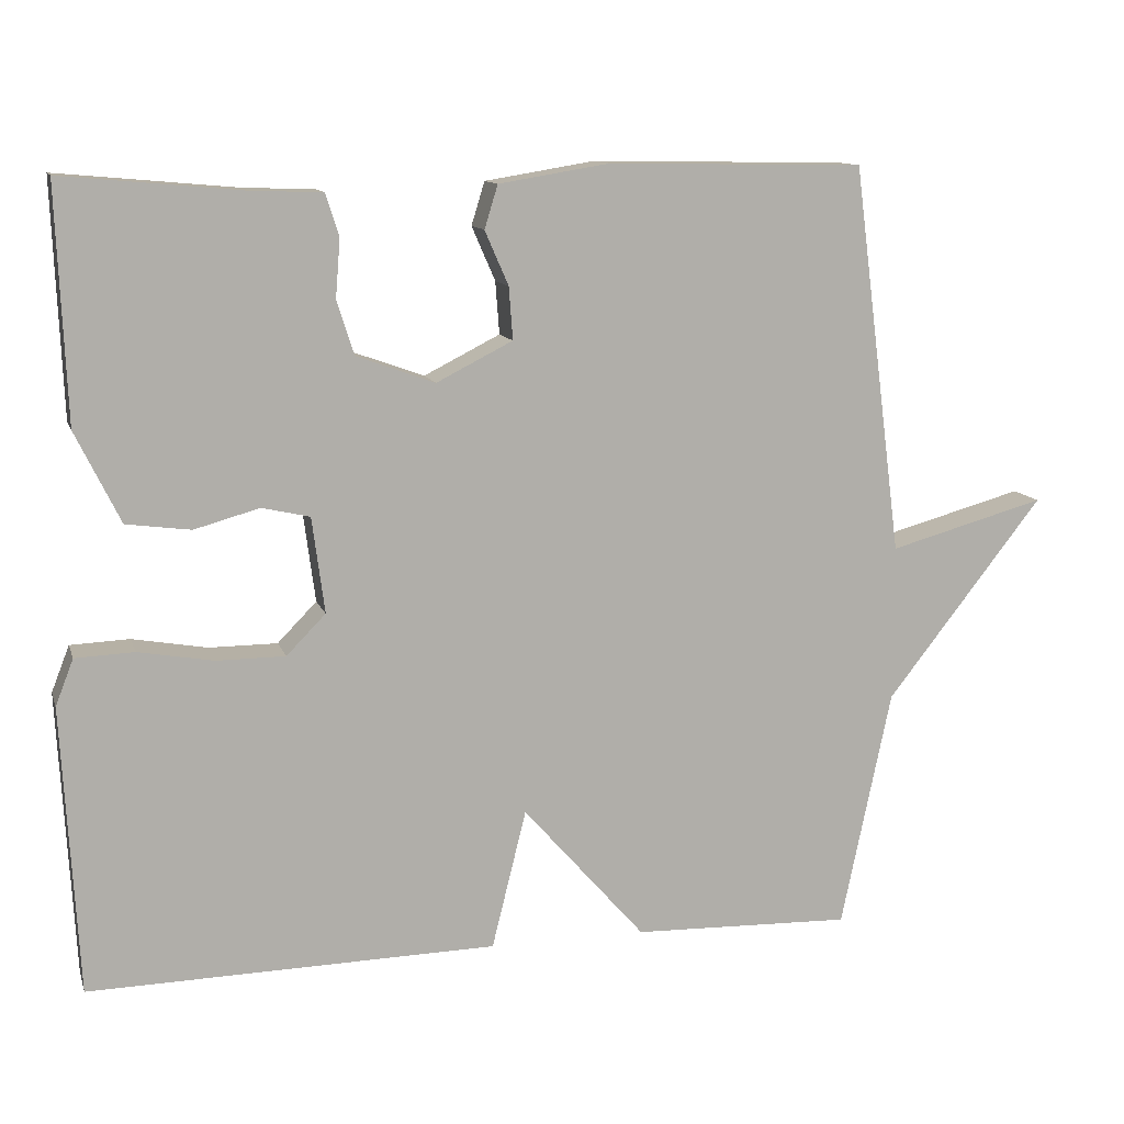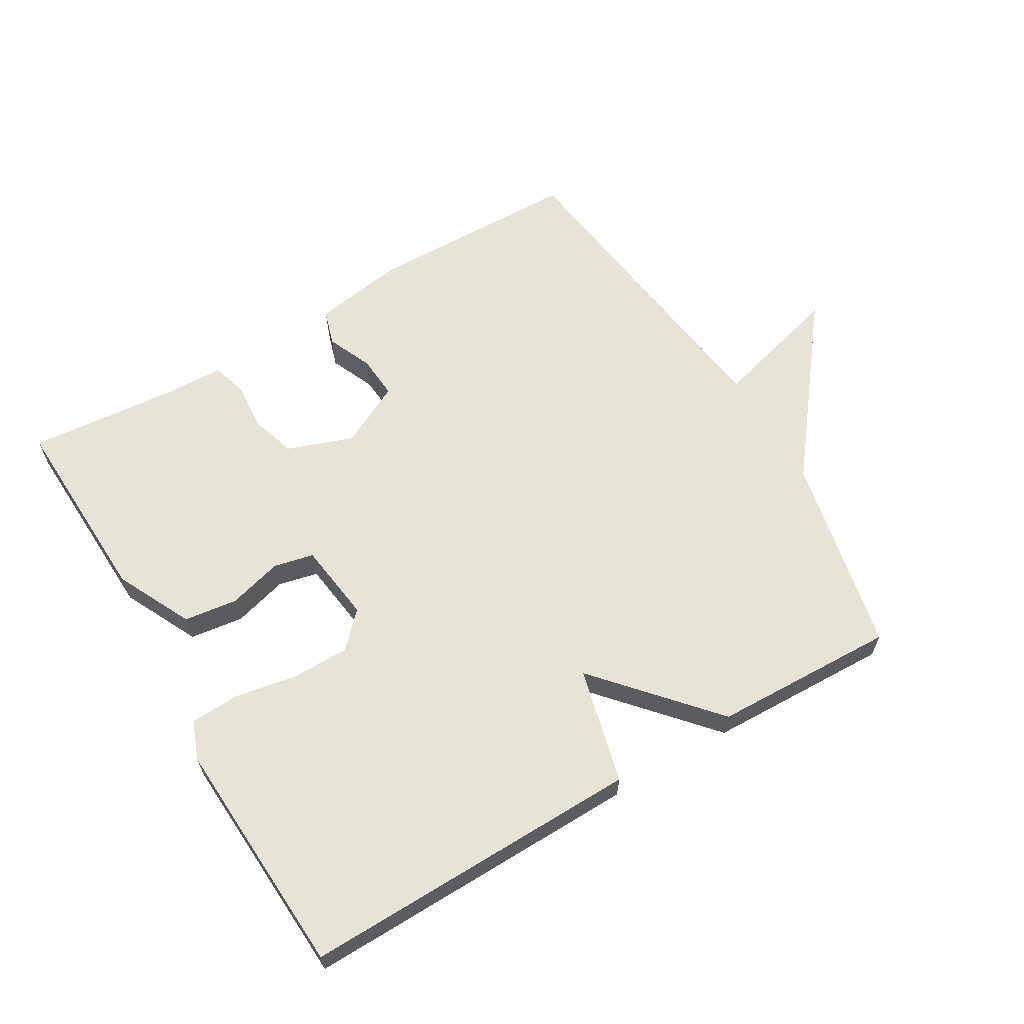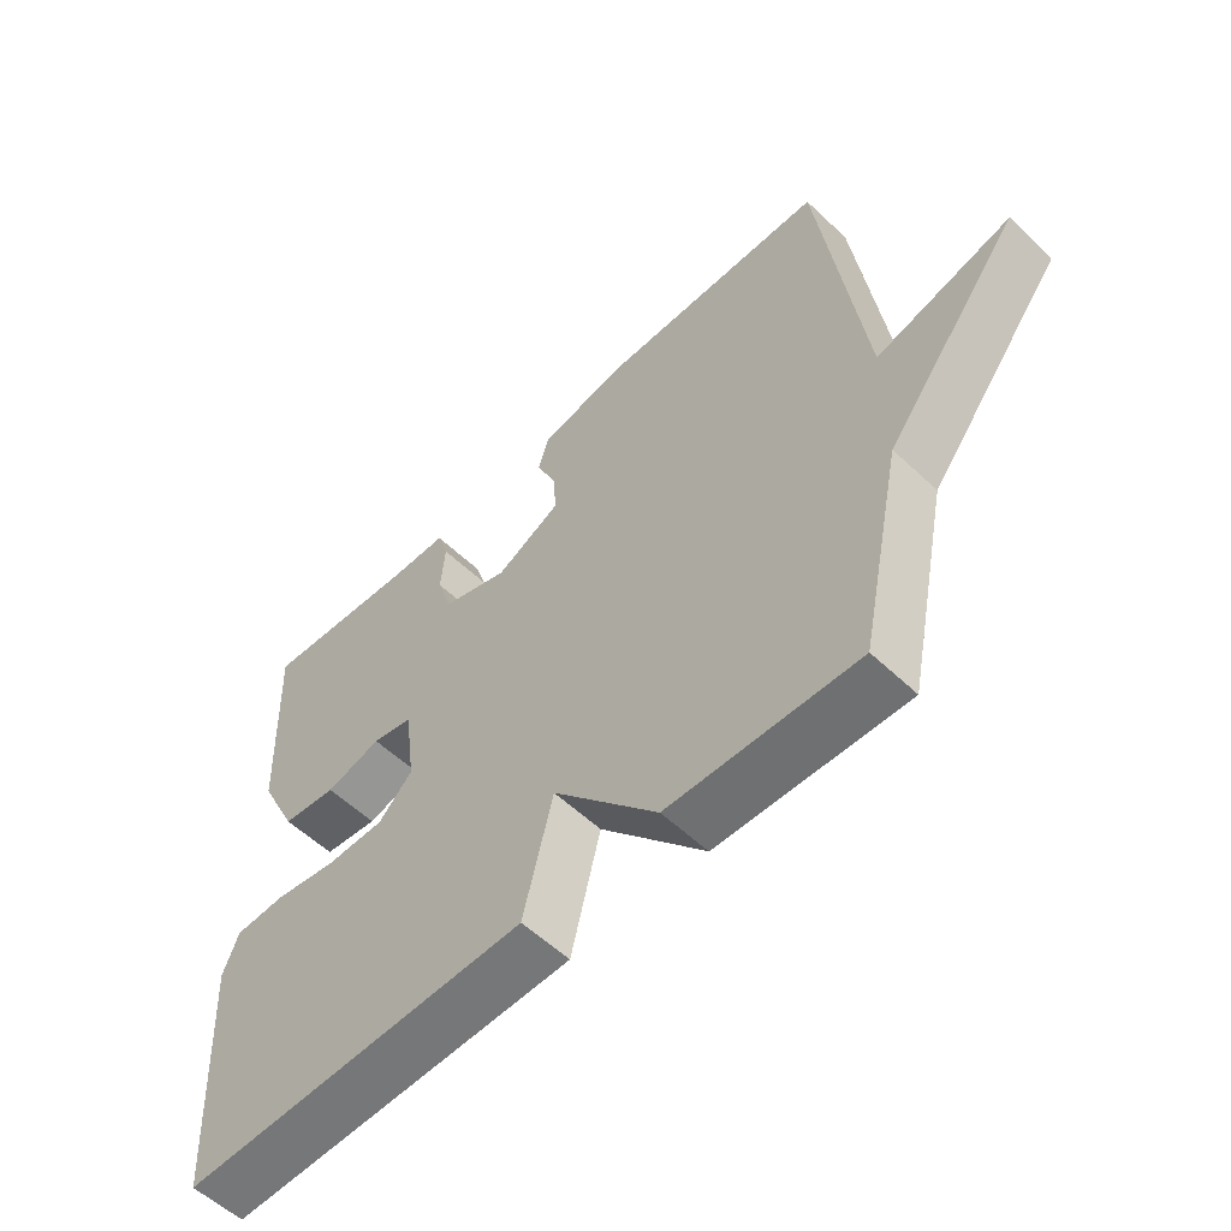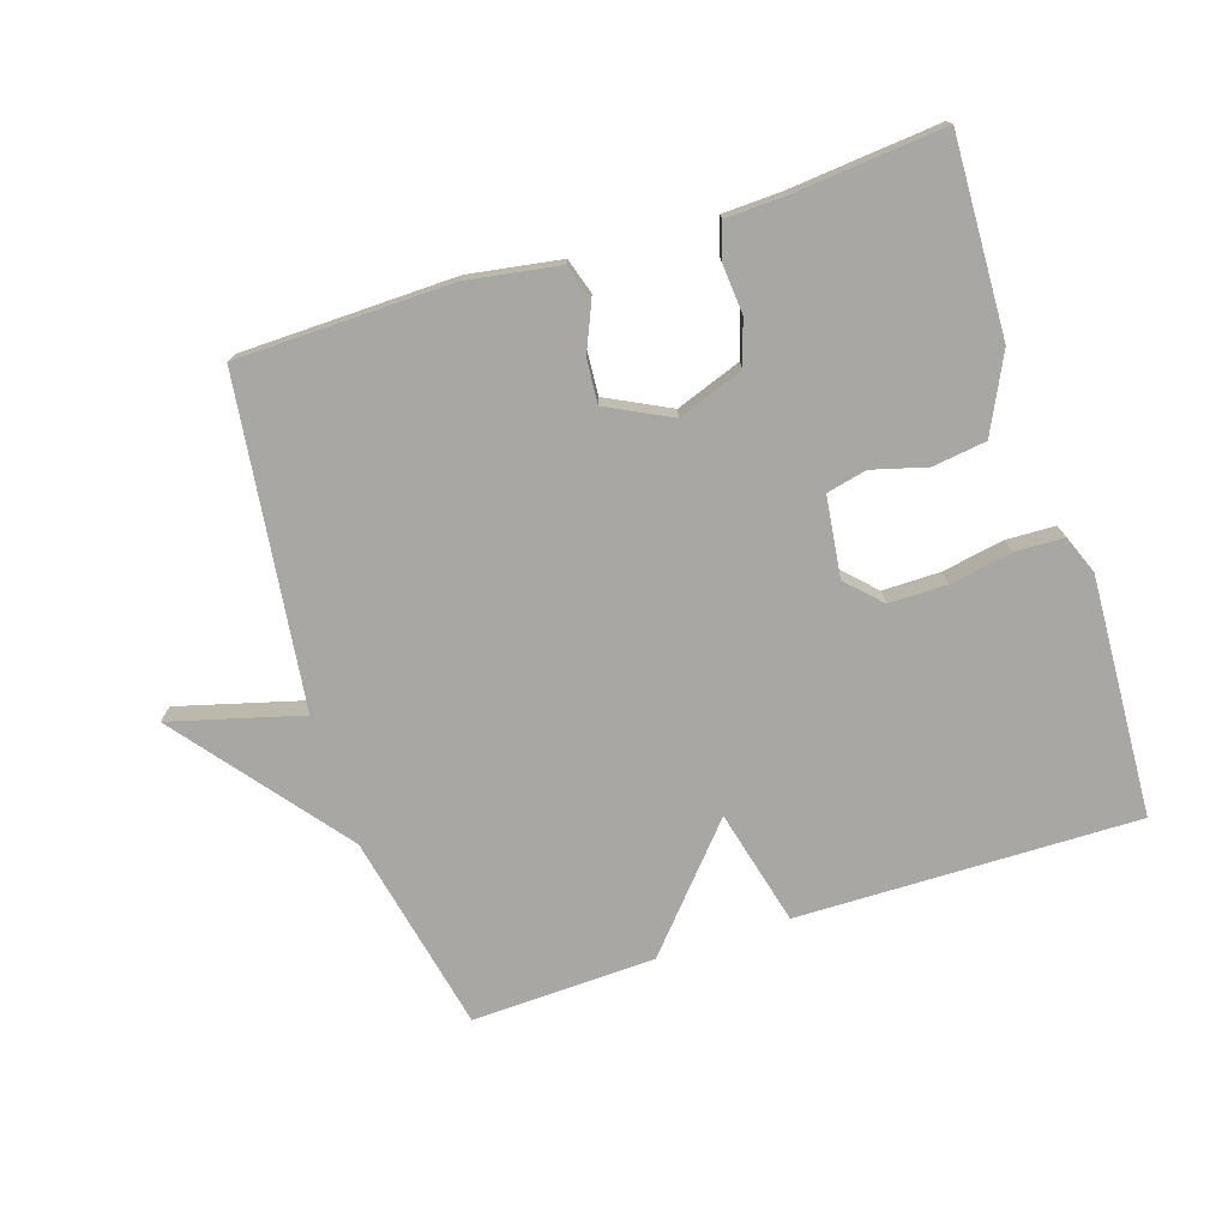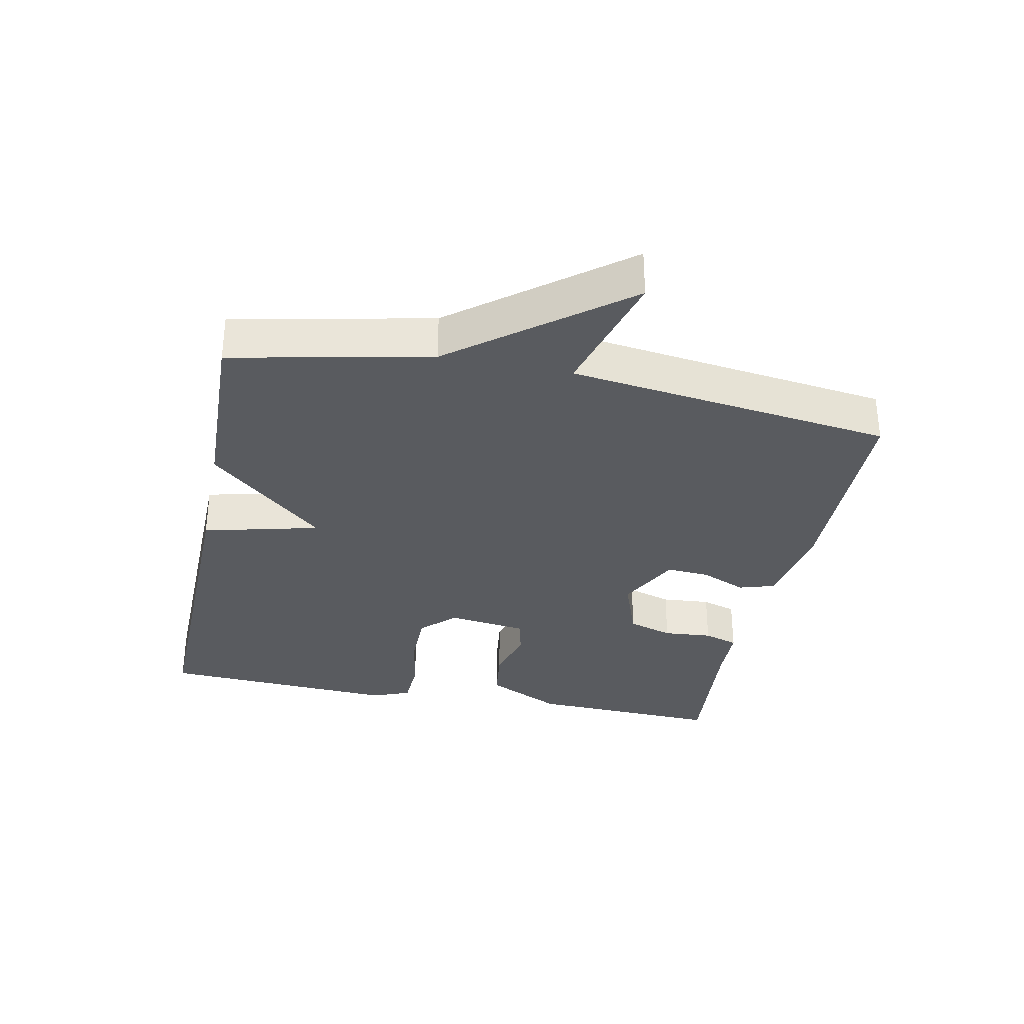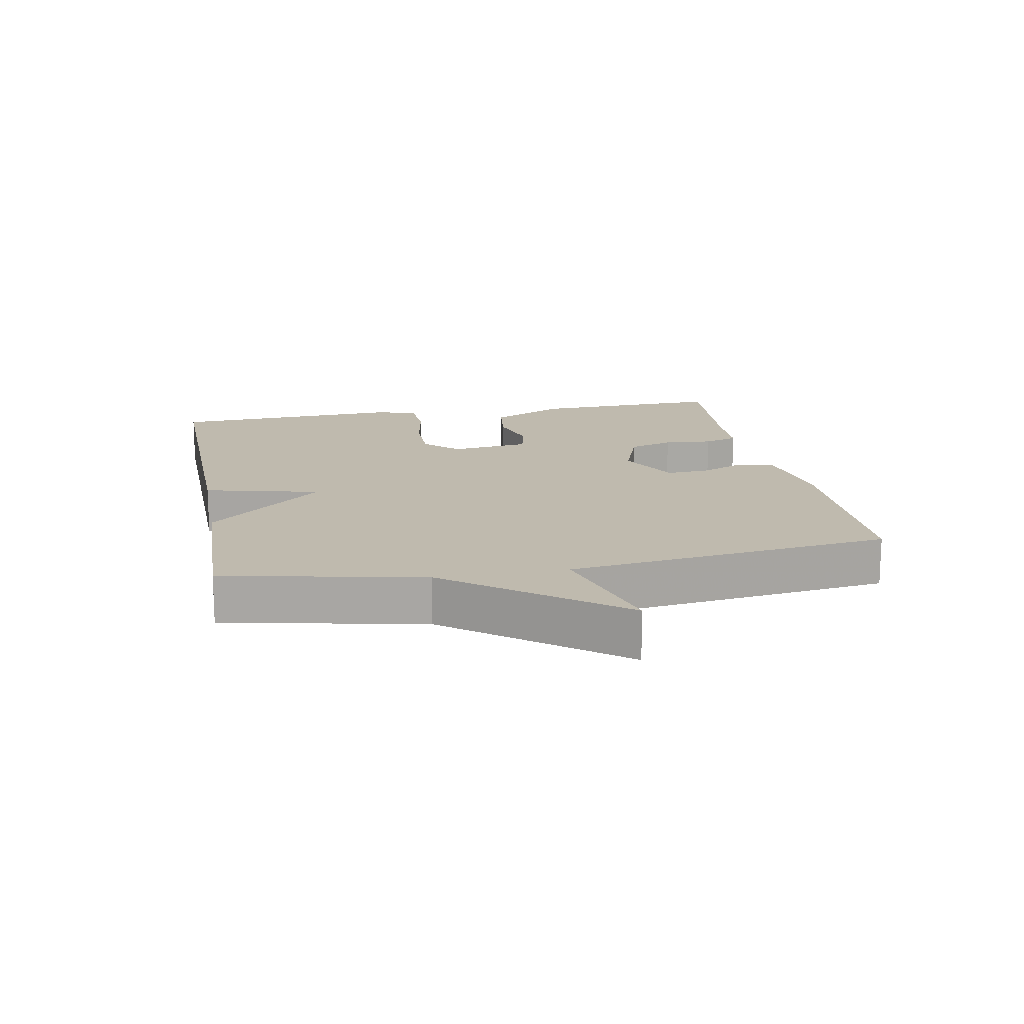
<metadata>
{"format":"obj","ext":"obj","renderer":"f3d","projection":"perspective","resolution":1024,"background":"white","views":[{"elev":11.7,"azim":164.9,"up":"+Z"},{"elev":62.7,"azim":149.4,"up":"+Y"},{"elev":-56.3,"azim":-134.7,"up":"+Z"},{"elev":-74.7,"azim":18.0,"up":"+Y"},{"elev":-32.3,"azim":-101.5,"up":"+Y"},{"elev":15.5,"azim":-100.7,"up":"+Y"}]}
</metadata>
<code>
v -0.5 0.07 0.5
v -0.173 0.07 0.506
v -0.032 0.07 0.483
v -0.015 0.07 0.428
v -0.045 0.07 0.359
v -0.05 0.07 0.292
v 0.047 0.07 0.243
v 0.147 0.07 0.279
v 0.169 0.07 0.348
v 0.163 0.07 0.423
v 0.18 0.07 0.476
v 0.269 0.07 0.479
v 0.5 0.07 0.5
v 0.488 0.07 0.202
v 0.431 0.07 0.086
v 0.349 0.07 0.075
v 0.266 0.07 0.098
v 0.205 0.07 0.084
v 0.189 0.07 -0.038
v 0.239 0.07 -0.089
v 0.327 0.07 -0.089
v 0.422 0.07 -0.072
v 0.497 0.07 -0.075
v 0.52 0.07 -0.134
v 0.5 0.07 -0.5
v -0.02 0.07 -0.491
v -0.064 0.07 -0.314
v -0.22 0.07 -0.491
v -0.5 0.07 -0.5
v -0.564 0.07 -0.196
v -0.764 0.07 0.059
v -0.564 0.07 0.004
v -0.5 0 0.5
v -0.173 0 0.506
v -0.032 0 0.483
v -0.015 0 0.428
v -0.045 0 0.359
v -0.05 0 0.292
v 0.047 0 0.243
v 0.147 0 0.279
v 0.169 0 0.348
v 0.163 0 0.423
v 0.18 0 0.476
v 0.269 0 0.479
v 0.5 0 0.5
v 0.488 0 0.202
v 0.431 0 0.086
v 0.349 0 0.075
v 0.266 0 0.098
v 0.205 0 0.084
v 0.189 0 -0.038
v 0.239 0 -0.089
v 0.327 0 -0.089
v 0.422 0 -0.072
v 0.497 0 -0.075
v 0.52 0 -0.134
v 0.5 0 -0.5
v -0.02 0 -0.491
v -0.064 0 -0.314
v -0.22 0 -0.491
v -0.5 0 -0.5
v -0.564 0 -0.196
v -0.764 0 0.059
v -0.564 0 0.004
f 30 31 32
f 32 1 2
f 30 32 2
f 29 30 2
f 28 29 2
f 27 28 2
f 25 26 27
f 24 25 27
f 23 24 27
f 22 23 27
f 21 22 27
f 20 21 27
f 19 20 27
f 18 19 27
f 15 16 17
f 14 15 17
f 13 14 17
f 12 13 17
f 12 17 18
f 11 12 18
f 10 11 18
f 9 10 18
f 8 9 18
f 7 8 18 27
f 2 3 4 5
f 2 5 6
f 27 2 6
f 6 7 27
f 64 63 62
f 34 33 64
f 34 64 62
f 34 62 61
f 34 61 60
f 34 60 59
f 59 58 57
f 59 57 56
f 59 56 55
f 59 55 54
f 59 54 53
f 59 53 52
f 59 52 51
f 59 51 50
f 49 48 47
f 49 47 46
f 49 46 45
f 49 45 44
f 50 49 44
f 50 44 43
f 50 43 42
f 50 42 41
f 50 41 40
f 59 50 40 39
f 37 36 35 34
f 38 37 34
f 38 34 59
f 59 39 38
f 1 33 34 2
f 2 34 35 3
f 3 35 36 4
f 4 36 37 5
f 5 37 38 6
f 6 38 39 7
f 7 39 40 8
f 8 40 41 9
f 9 41 42 10
f 10 42 43 11
f 11 43 44 12
f 12 44 45 13
f 13 45 46 14
f 14 46 47 15
f 15 47 48 16
f 16 48 49 17
f 17 49 50 18
f 18 50 51 19
f 19 51 52 20
f 20 52 53 21
f 21 53 54 22
f 22 54 55 23
f 23 55 56 24
f 24 56 57 25
f 25 57 58 26
f 26 58 59 27
f 27 59 60 28
f 28 60 61 29
f 29 61 62 30
f 30 62 63 31
f 31 63 64 32
f 32 64 33 1

</code>
